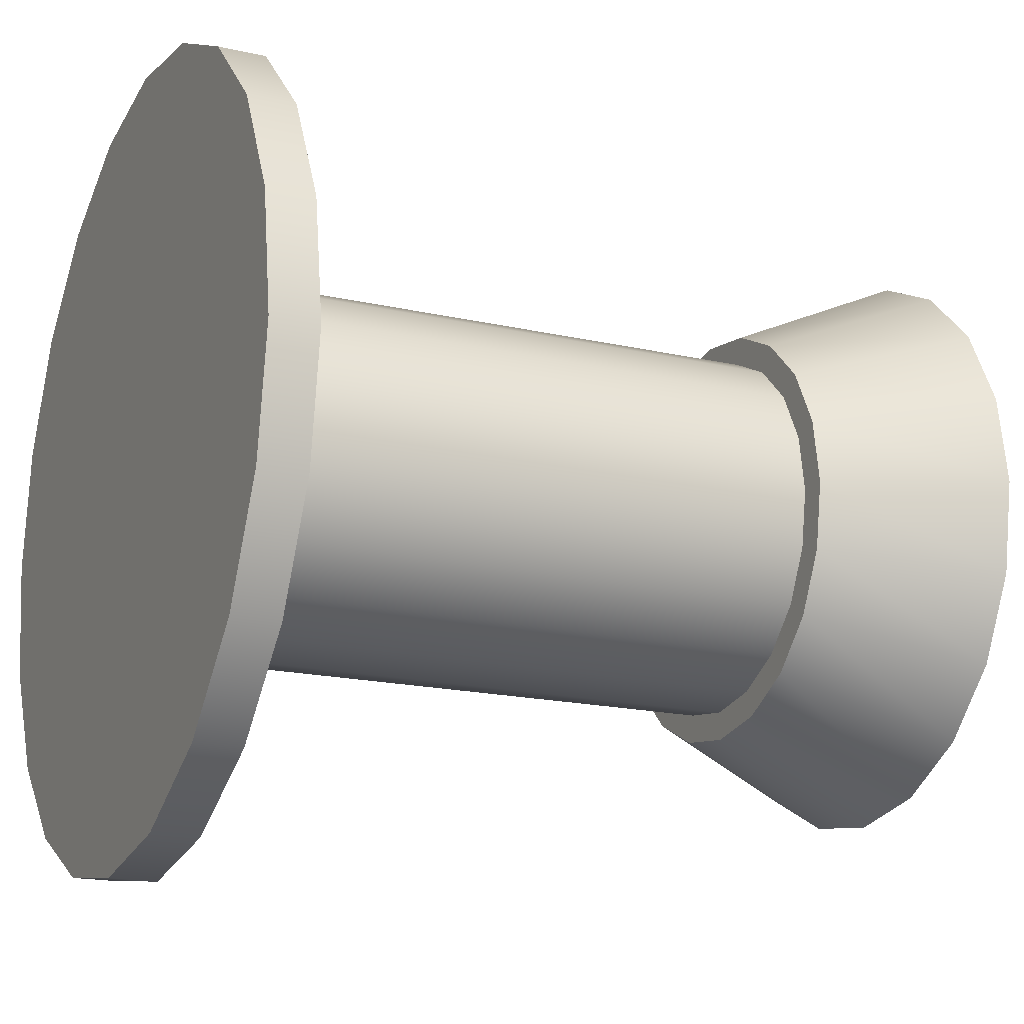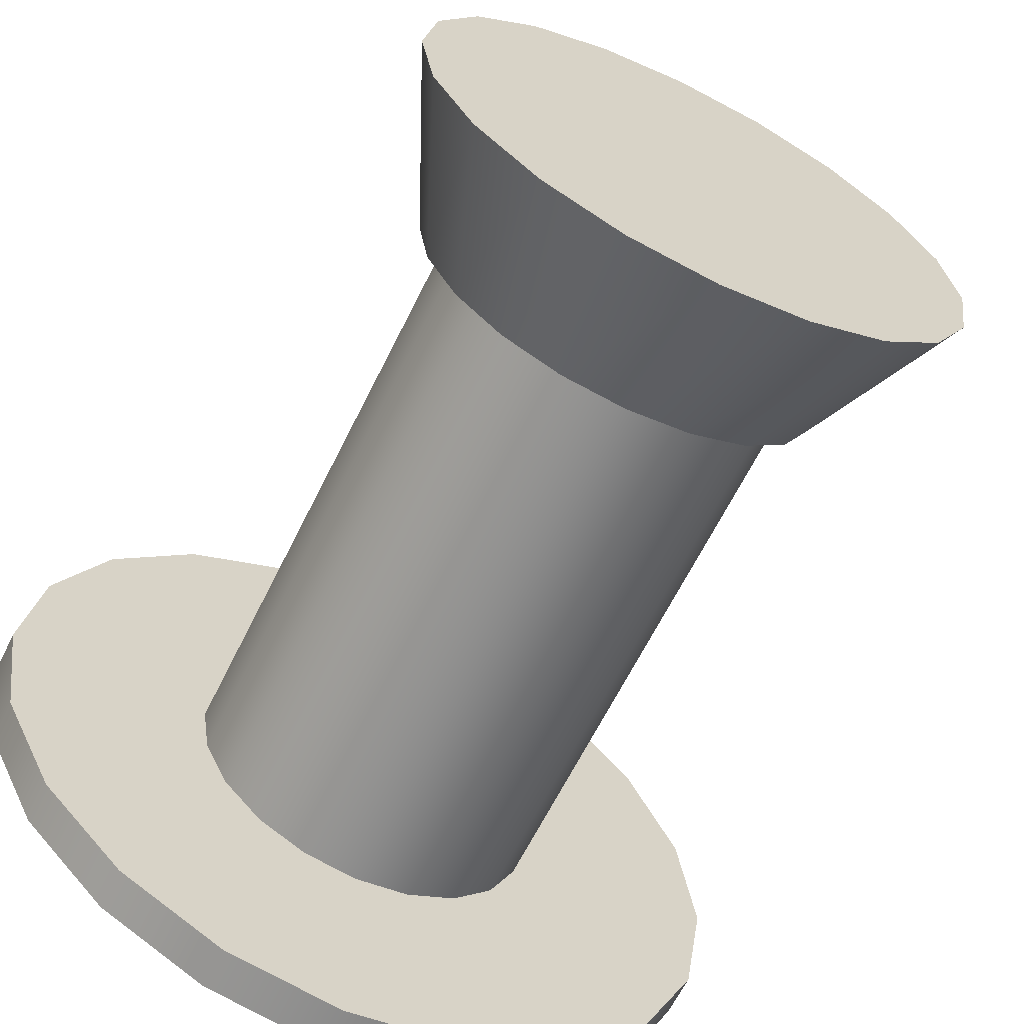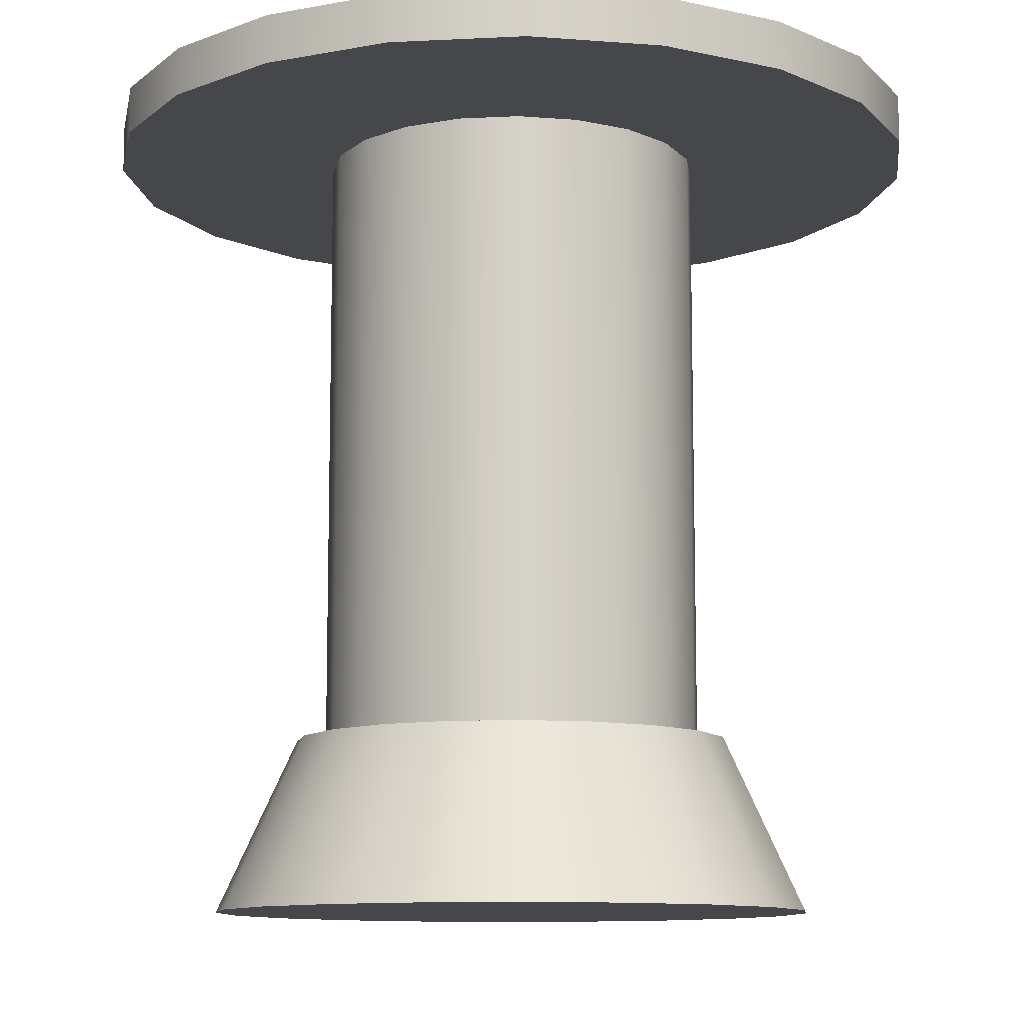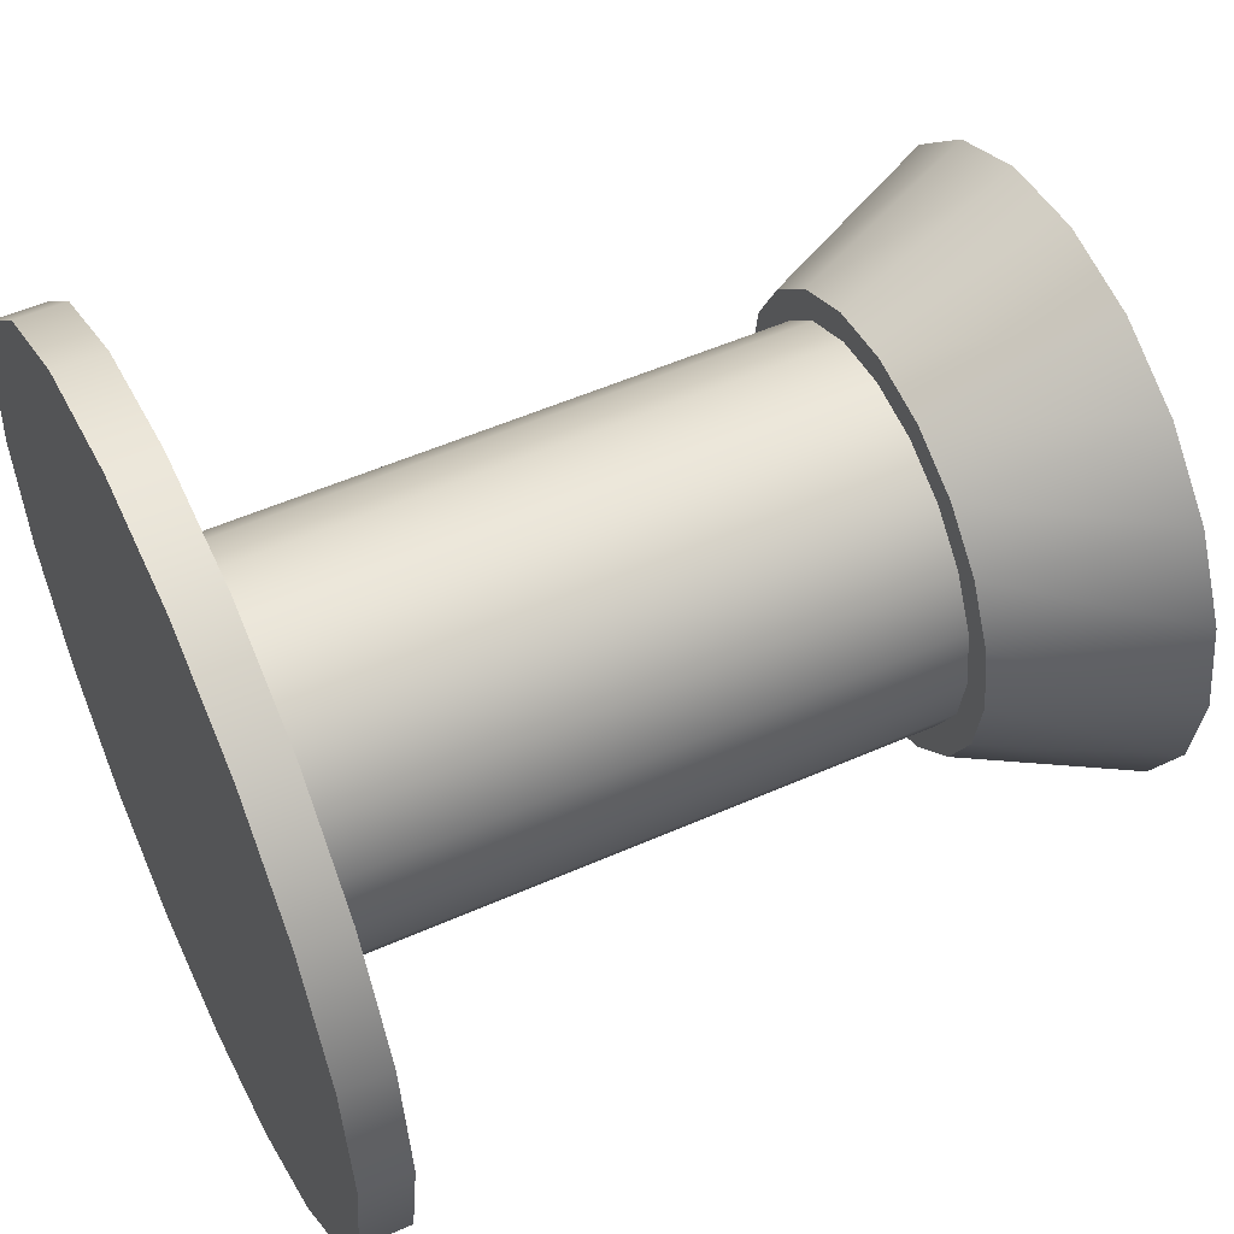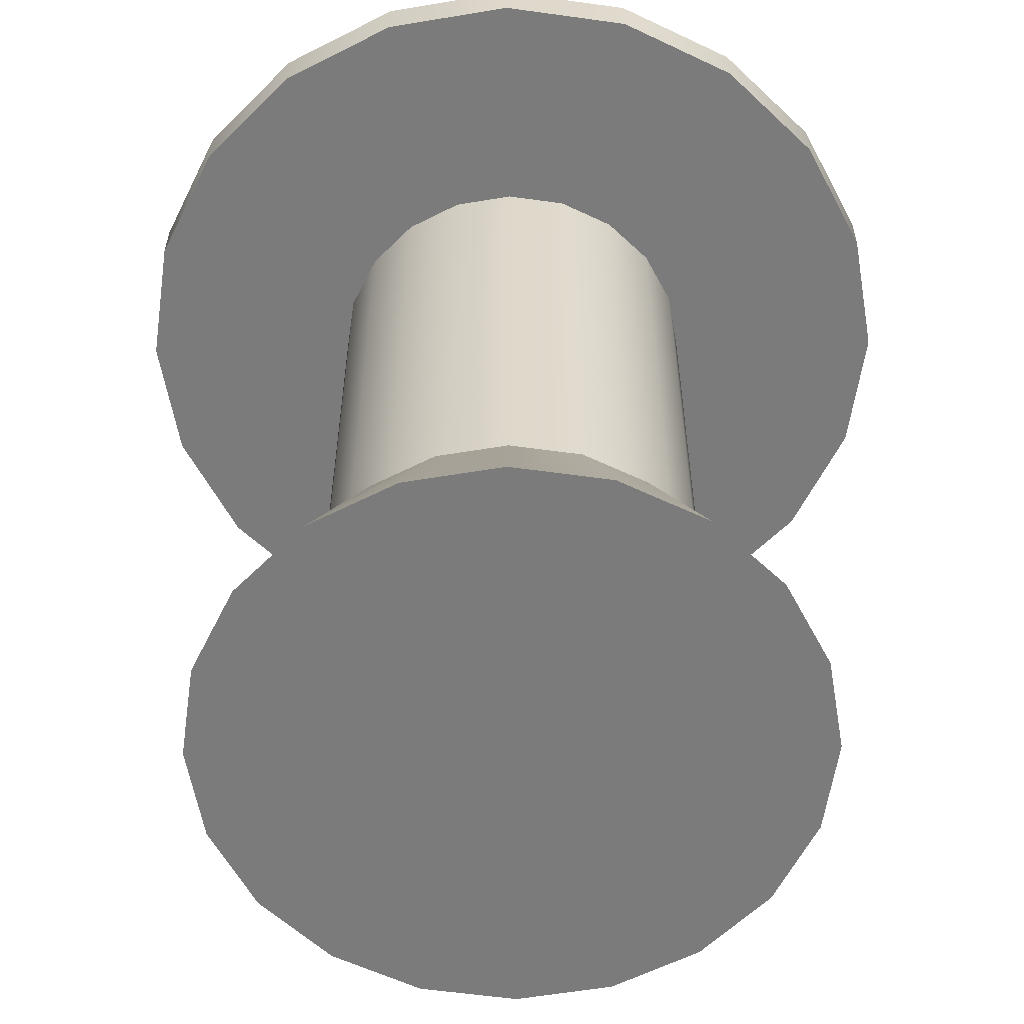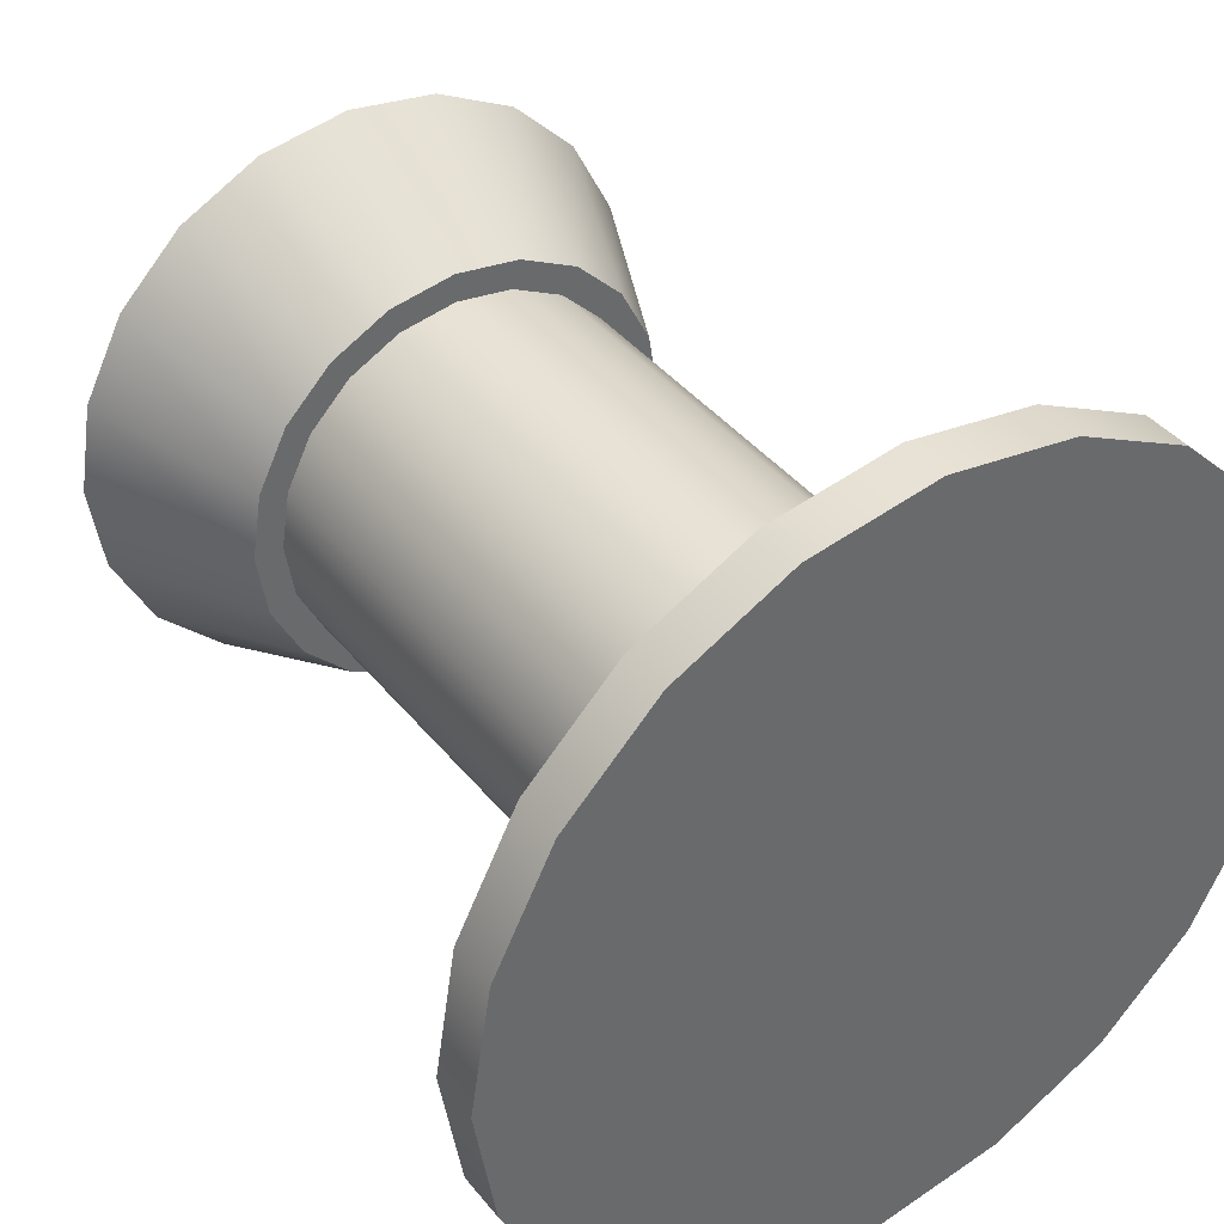
<metadata>
{"format":"obj","ext":"obj","renderer":"f3d","projection":"perspective","resolution":1024,"background":"white","views":[{"elev":-17.7,"azim":-114.4,"up":"+Z"},{"elev":-63.7,"azim":-26.2,"up":"+Z"},{"elev":-10.5,"azim":106.1,"up":"+Y"},{"elev":53.3,"azim":-115.3,"up":"+Z"},{"elev":-58.4,"azim":54.8,"up":"+Y"},{"elev":40.2,"azim":145.2,"up":"+Z"}]}
</metadata>
<code>
g default
v 0.1679 0.009135 -0.05455
v 0.1428 0.009135 -0.1038
v 0.1038 0.009135 -0.1428
v 0.05455 0.009135 -0.1679
v 0 0.009135 -0.1765
v -0.05455 0.009135 -0.1679
v -0.1038 0.009135 -0.1428
v -0.1428 0.009135 -0.1038
v -0.1679 0.009135 -0.05455
v -0.1765 0.009135 0
v -0.1679 0.009135 0.05455
v -0.1428 0.009135 0.1038
v -0.1038 0.009135 0.1428
v -0.05455 0.009135 0.1679
v 0 0.009135 0.1765
v 0.05455 0.009135 0.1679
v 0.1038 0.009135 0.1428
v 0.1428 0.009135 0.1038
v 0.1679 0.009135 0.05455
v 0.1765 0.009135 0
v 0.1679 0.7753 -0.05455
v 0.1428 0.7753 -0.1038
v 0.1038 0.7753 -0.1428
v 0.05455 0.7753 -0.1679
v 0 0.7753 -0.1765
v -0.05455 0.7753 -0.1679
v -0.1038 0.7753 -0.1428
v -0.1428 0.7753 -0.1038
v -0.1679 0.7753 -0.05455
v -0.1765 0.7753 0
v -0.1679 0.7753 0.05455
v -0.1428 0.7753 0.1038
v -0.1038 0.7753 0.1428
v -0.05455 0.7753 0.1679
v 0 0.7753 0.1765
v 0.05455 0.7753 0.1679
v 0.1038 0.7753 0.1428
v 0.1428 0.7753 0.1038
v 0.1679 0.7753 0.05455
v 0.1765 0.7753 0
v 0 0.009135 0
v 0 0.7753 0
v 0.1679 0.7313 -0.05455
v 0.1428 0.7313 -0.1038
v 0.1038 0.7313 -0.1428
v 0.05455 0.7313 -0.1679
v 0 0.7313 -0.1765
v -0.05455 0.7313 -0.1679
v -0.1038 0.7313 -0.1428
v -0.1428 0.7313 -0.1038
v -0.1679 0.7313 -0.05455
v -0.1765 0.7313 0
v -0.1679 0.7313 0.05455
v -0.1428 0.7313 0.1038
v -0.1038 0.7313 0.1428
v -0.05455 0.7313 0.1679
v 0 0.7313 0.1765
v 0.05455 0.7313 0.1679
v 0.1038 0.7313 0.1428
v 0.1428 0.7313 0.1038
v 0.1679 0.7313 0.05455
v 0.1765 0.7313 0
v 0.364 0.7313 -0.1183
v 0.3096 0.7313 -0.225
v 0.3096 0.7753 -0.225
v 0.364 0.7753 -0.1183
v 0.225 0.7313 -0.3096
v 0.225 0.7753 -0.3096
v 0.1183 0.7313 -0.364
v 0.1183 0.7753 -0.364
v 0 0.7313 -0.3827
v 0 0.7753 -0.3827
v -0.1183 0.7313 -0.364
v -0.1183 0.7753 -0.364
v -0.225 0.7313 -0.3096
v -0.225 0.7753 -0.3096
v -0.3096 0.7313 -0.225
v -0.3096 0.7753 -0.225
v -0.364 0.7313 -0.1183
v -0.364 0.7753 -0.1183
v -0.3827 0.7313 0
v -0.3827 0.7753 0
v -0.364 0.7313 0.1183
v -0.364 0.7753 0.1183
v -0.3096 0.7313 0.225
v -0.3096 0.7753 0.225
v -0.225 0.7313 0.3096
v -0.225 0.7753 0.3096
v -0.1183 0.7313 0.364
v -0.1183 0.7753 0.364
v 0 0.7313 0.3827
v 0 0.7753 0.3827
v 0.1183 0.7313 0.364
v 0.1183 0.7753 0.364
v 0.225 0.7313 0.3096
v 0.225 0.7753 0.3096
v 0.3096 0.7313 0.225
v 0.3096 0.7753 0.225
v 0.364 0.7313 0.1183
v 0.364 0.7753 0.1183
v 0.3827 0.7313 0
v 0.3827 0.7753 0
v 0.1679 0.1694 -0.05455
v 0.1428 0.1694 -0.1038
v 0.1038 0.1694 -0.1428
v 0.05455 0.1694 -0.1679
v 0 0.1694 -0.1765
v -0.05455 0.1694 -0.1679
v -0.1038 0.1694 -0.1428
v -0.1428 0.1694 -0.1038
v -0.1679 0.1694 -0.05455
v -0.1765 0.1694 0
v -0.1679 0.1694 0.05455
v -0.1428 0.1694 0.1038
v -0.1038 0.1694 0.1428
v -0.05455 0.1694 0.1679
v 0 0.1694 0.1765
v 0.05455 0.1694 0.1679
v 0.1038 0.1694 0.1428
v 0.1428 0.1694 0.1038
v 0.1679 0.1694 0.05455
v 0.1765 0.1694 0
v 0.264 0.009135 -0.08577
v 0.2246 0.009135 -0.1632
v 0.165 0.1694 -0.1199
v 0.194 0.1694 -0.06302
v 0.1632 0.009135 -0.2246
v 0.1199 0.1694 -0.165
v 0.08577 0.009135 -0.264
v 0.06302 0.1694 -0.194
v 0 0.009135 -0.2776
v 0 0.1694 -0.2039
v -0.08577 0.009135 -0.264
v -0.06302 0.1694 -0.194
v -0.1632 0.009135 -0.2246
v -0.1199 0.1694 -0.165
v -0.2246 0.009135 -0.1632
v -0.165 0.1694 -0.1199
v -0.264 0.009135 -0.08577
v -0.194 0.1694 -0.06302
v -0.2776 0.009135 1e-06
v -0.2039 0.1694 0
v -0.264 0.009135 0.08578
v -0.194 0.1694 0.06302
v -0.2246 0.009135 0.1632
v -0.165 0.1694 0.1199
v -0.1632 0.009135 0.2246
v -0.1199 0.1694 0.165
v -0.08577 0.009135 0.264
v -0.06302 0.1694 0.194
v 0 0.009135 0.2776
v 0 0.1694 0.2039
v 0.08577 0.009135 0.264
v 0.06302 0.1694 0.194
v 0.1632 0.009135 0.2246
v 0.1199 0.1694 0.165
v 0.2246 0.009135 0.1632
v 0.165 0.1694 0.1199
v 0.264 0.009135 0.08578
v 0.194 0.1694 0.06302
v 0.2776 0.009135 1e-06
v 0.2039 0.1694 0
g polySurface61 ConceptHouse1:pPlane21
f 63 64 65 66
f 64 67 68 65
f 67 69 70 68
f 69 71 72 70
f 71 73 74 72
f 73 75 76 74
f 75 77 78 76
f 77 79 80 78
f 79 81 82 80
f 81 83 84 82
f 83 85 86 84
f 85 87 88 86
f 87 89 90 88
f 89 91 92 90
f 91 93 94 92
f 93 95 96 94
f 95 97 98 96
f 97 99 100 98
f 99 101 102 100
f 101 63 66 102
f 2 1 41
f 3 2 41
f 4 3 41
f 5 4 41
f 6 5 41
f 7 6 41
f 8 7 41
f 9 8 41
f 10 9 41
f 11 10 41
f 12 11 41
f 13 12 41
f 14 13 41
f 15 14 41
f 16 15 41
f 17 16 41
f 18 17 41
f 19 18 41
f 20 19 41
f 1 20 41
f 21 22 42
f 22 23 42
f 23 24 42
f 24 25 42
f 25 26 42
f 26 27 42
f 27 28 42
f 28 29 42
f 29 30 42
f 30 31 42
f 31 32 42
f 32 33 42
f 33 34 42
f 34 35 42
f 35 36 42
f 36 37 42
f 37 38 42
f 38 39 42
f 39 40 42
f 40 21 42
f 103 104 44 43
f 104 105 45 44
f 105 106 46 45
f 106 107 47 46
f 107 108 48 47
f 108 109 49 48
f 109 110 50 49
f 110 111 51 50
f 111 112 52 51
f 112 113 53 52
f 113 114 54 53
f 114 115 55 54
f 115 116 56 55
f 116 117 57 56
f 117 118 58 57
f 118 119 59 58
f 119 120 60 59
f 120 121 61 60
f 121 122 62 61
f 122 103 43 62
f 43 44 64 63
f 22 21 66 65
f 44 45 67 64
f 23 22 65 68
f 45 46 69 67
f 24 23 68 70
f 46 47 71 69
f 25 24 70 72
f 47 48 73 71
f 26 25 72 74
f 48 49 75 73
f 27 26 74 76
f 49 50 77 75
f 28 27 76 78
f 50 51 79 77
f 29 28 78 80
f 51 52 81 79
f 30 29 80 82
f 52 53 83 81
f 31 30 82 84
f 53 54 85 83
f 32 31 84 86
f 54 55 87 85
f 33 32 86 88
f 55 56 89 87
f 34 33 88 90
f 56 57 91 89
f 35 34 90 92
f 57 58 93 91
f 36 35 92 94
f 58 59 95 93
f 37 36 94 96
f 59 60 97 95
f 38 37 96 98
f 60 61 99 97
f 39 38 98 100
f 61 62 101 99
f 40 39 100 102
f 62 43 63 101
f 21 40 102 66
f 123 124 125 126
f 124 127 128 125
f 127 129 130 128
f 129 131 132 130
f 131 133 134 132
f 133 135 136 134
f 135 137 138 136
f 137 139 140 138
f 139 141 142 140
f 141 143 144 142
f 143 145 146 144
f 145 147 148 146
f 147 149 150 148
f 149 151 152 150
f 151 153 154 152
f 153 155 156 154
f 155 157 158 156
f 157 159 160 158
f 159 161 162 160
f 161 123 126 162
f 1 2 124 123
f 104 103 126 125
f 2 3 127 124
f 105 104 125 128
f 3 4 129 127
f 106 105 128 130
f 4 5 131 129
f 107 106 130 132
f 5 6 133 131
f 108 107 132 134
f 6 7 135 133
f 109 108 134 136
f 7 8 137 135
f 110 109 136 138
f 8 9 139 137
f 111 110 138 140
f 9 10 141 139
f 112 111 140 142
f 10 11 143 141
f 113 112 142 144
f 11 12 145 143
f 114 113 144 146
f 12 13 147 145
f 115 114 146 148
f 13 14 149 147
f 116 115 148 150
f 14 15 151 149
f 117 116 150 152
f 15 16 153 151
f 118 117 152 154
f 16 17 155 153
f 119 118 154 156
f 17 18 157 155
f 120 119 156 158
f 18 19 159 157
f 121 120 158 160
f 19 20 161 159
f 122 121 160 162
f 20 1 123 161
f 103 122 162 126

</code>
